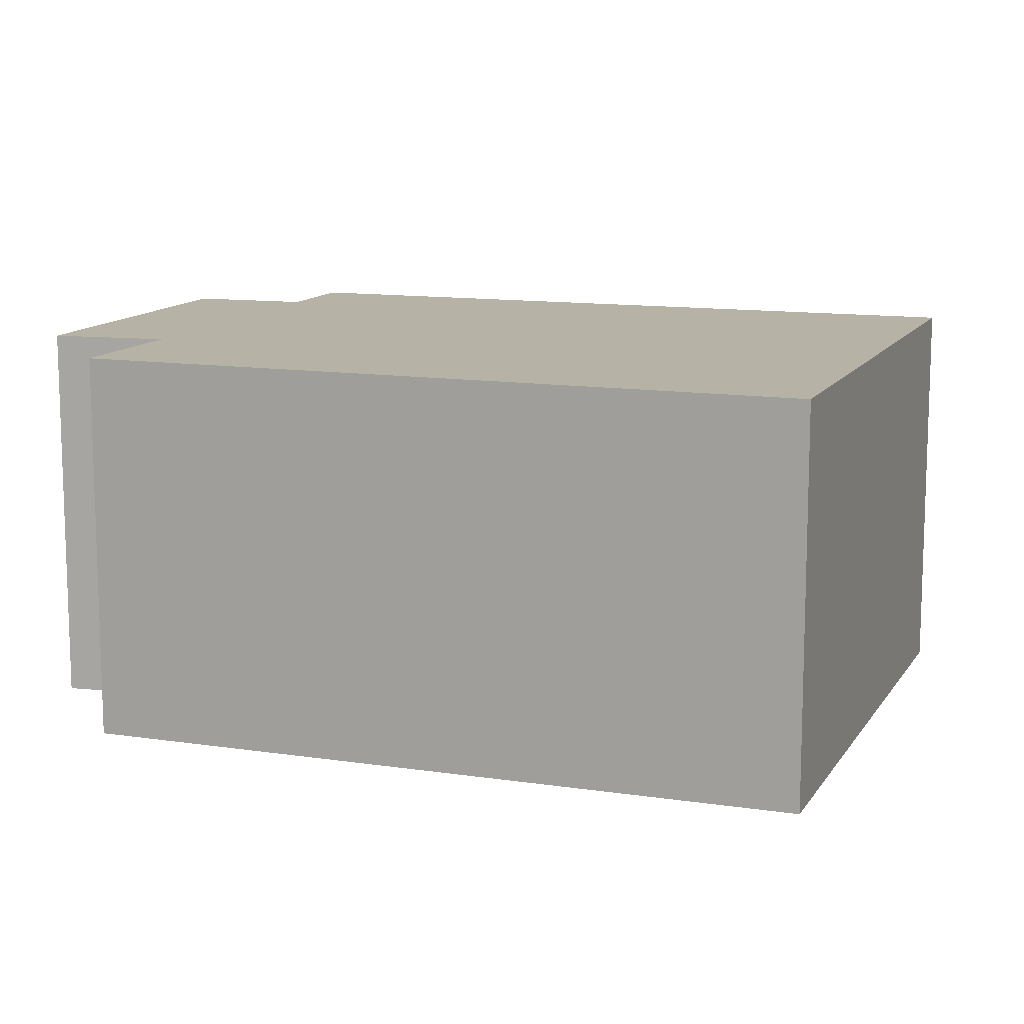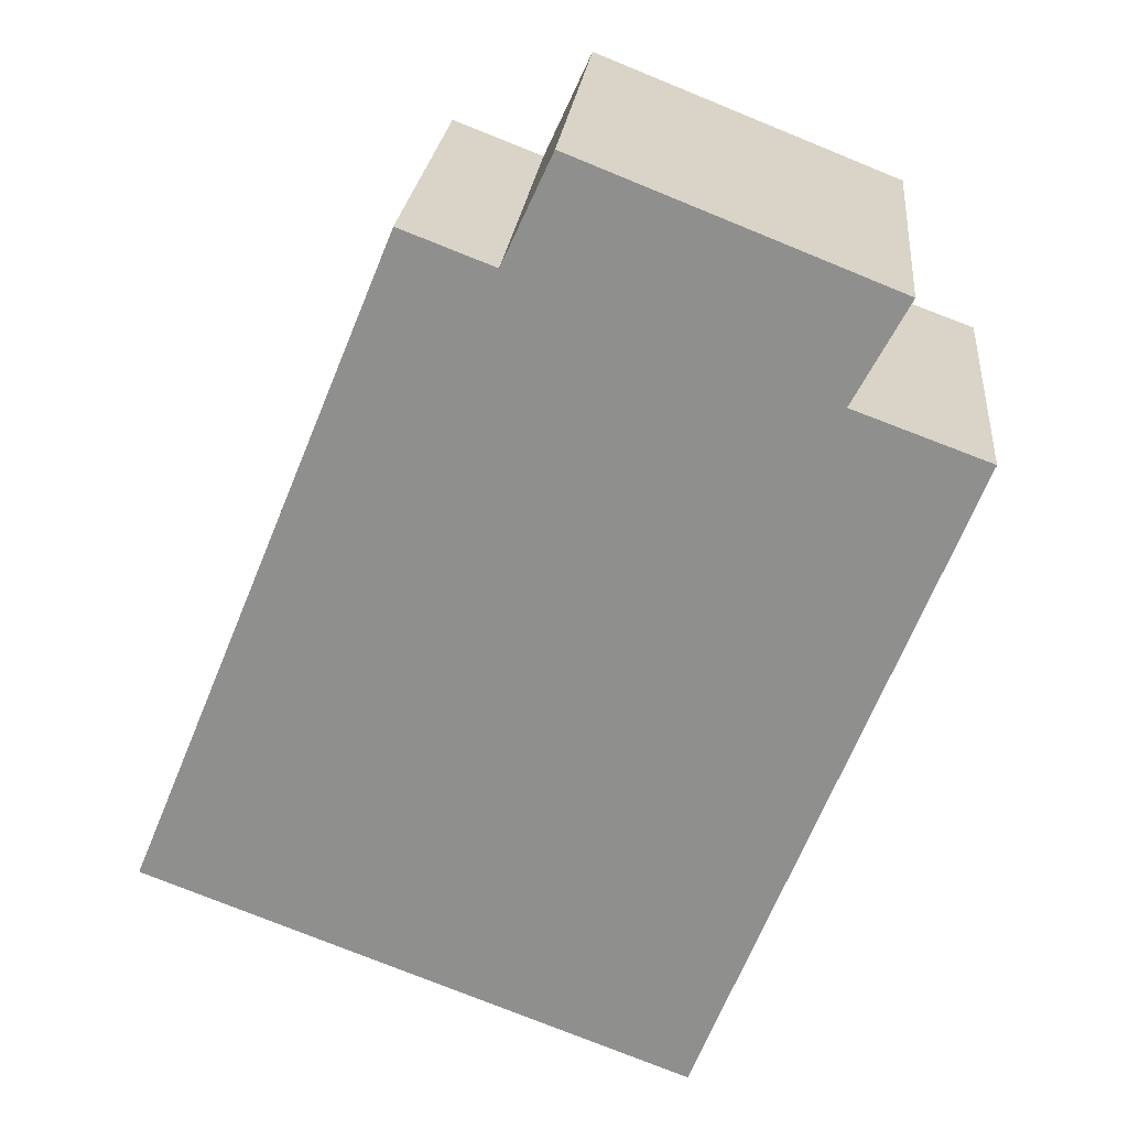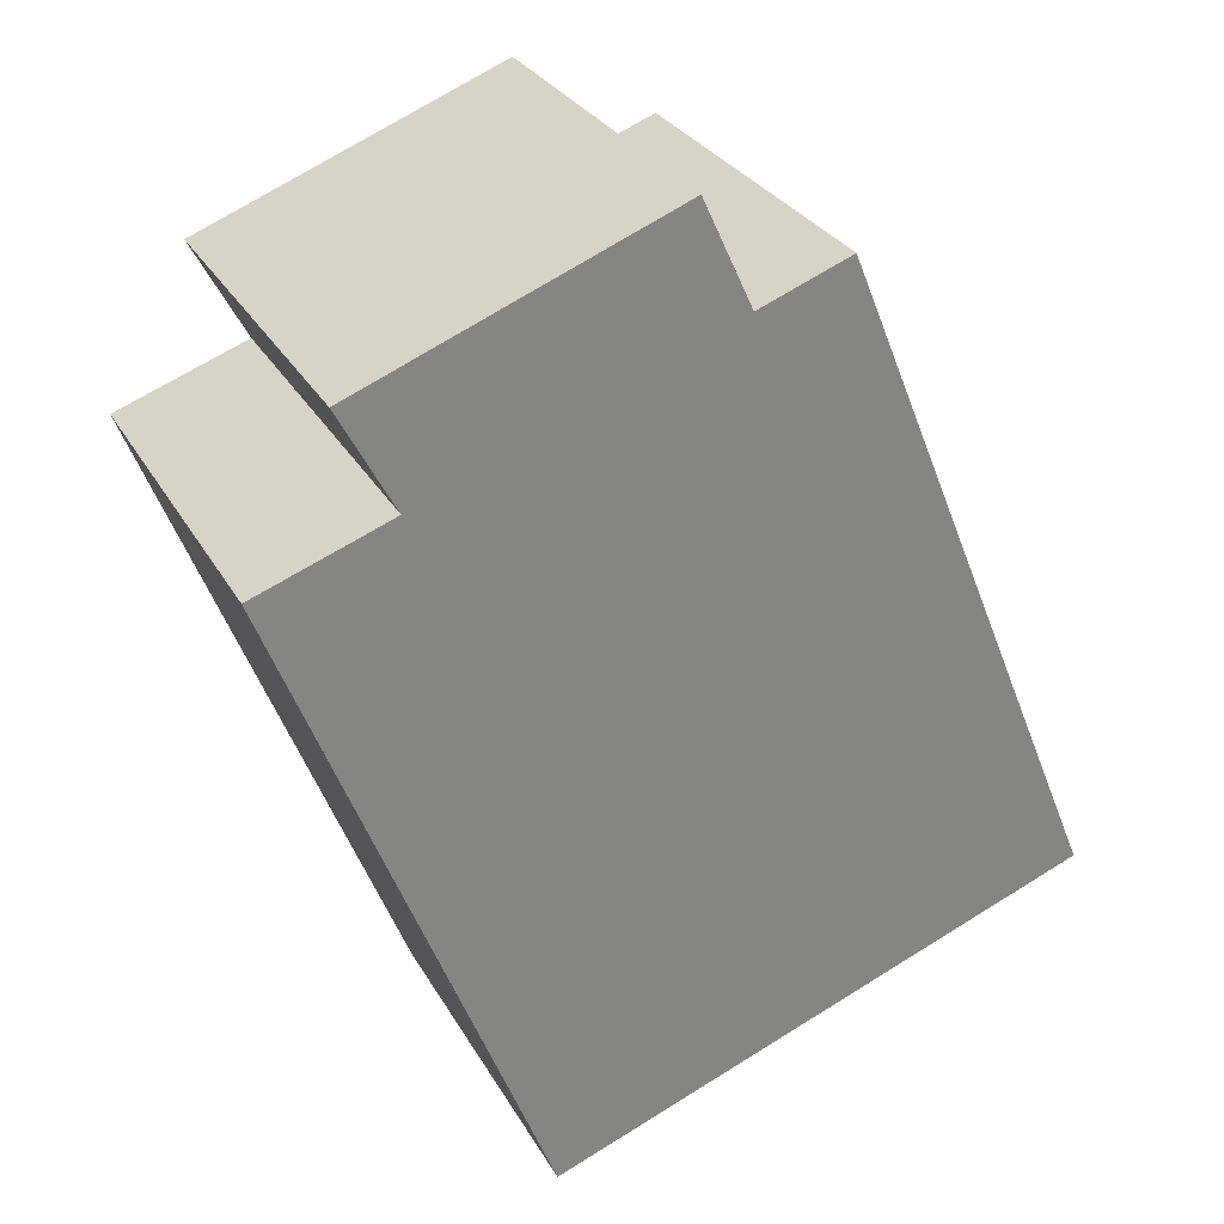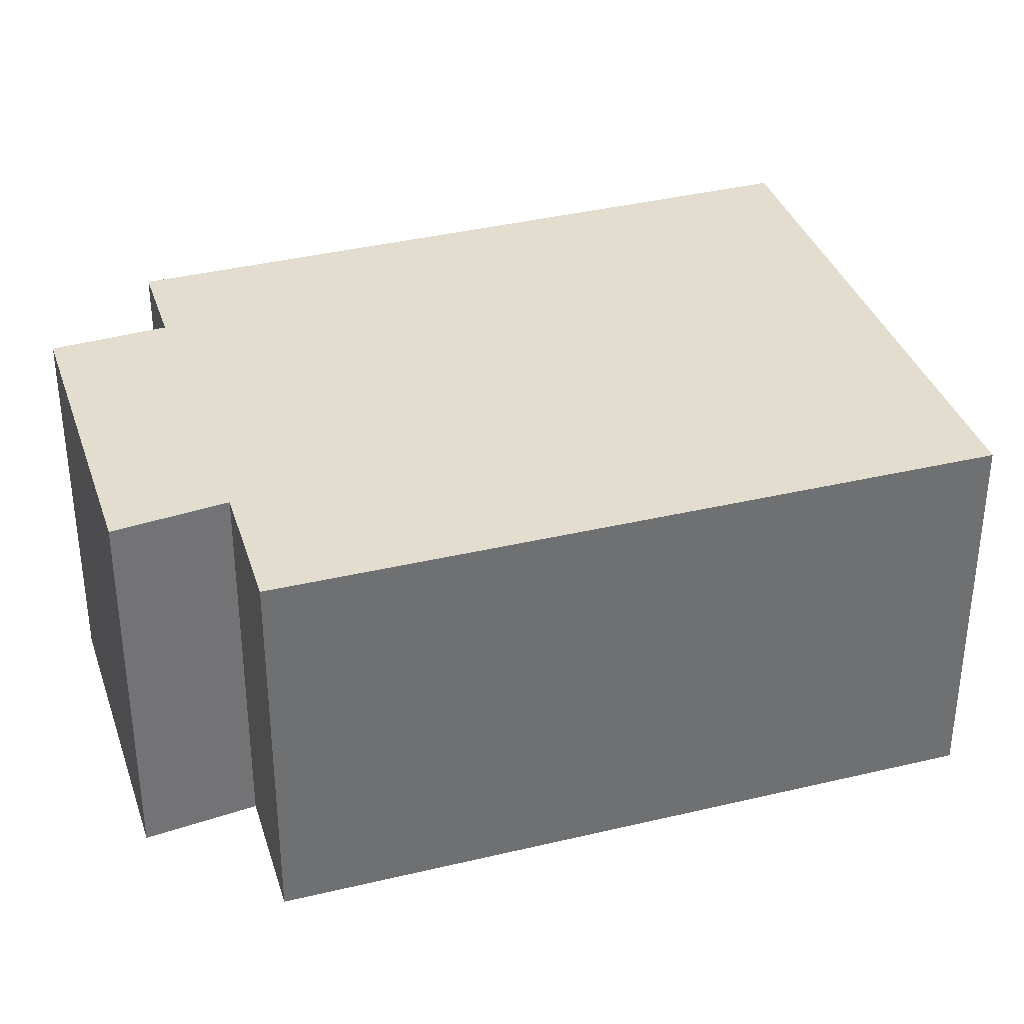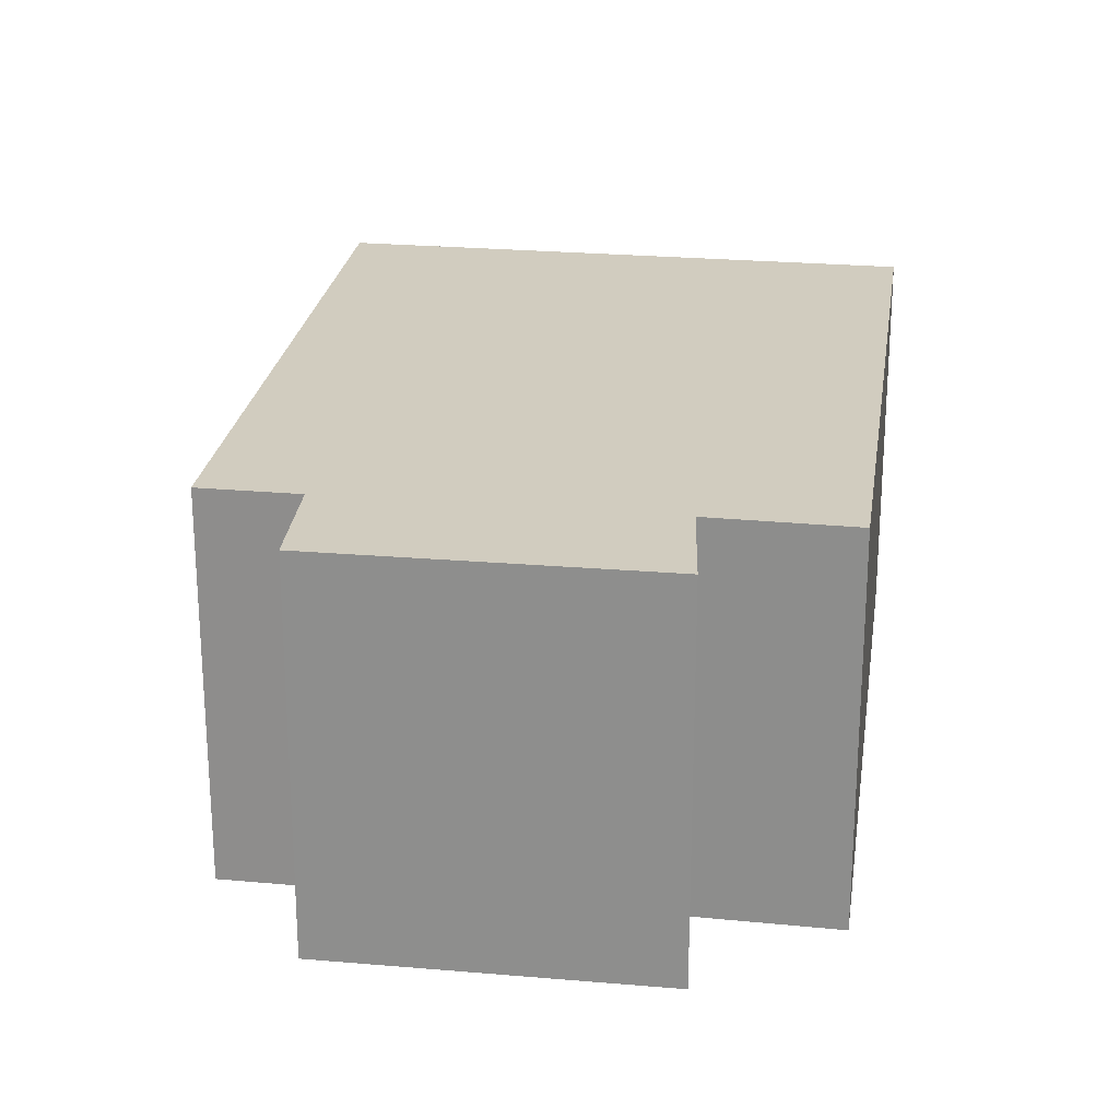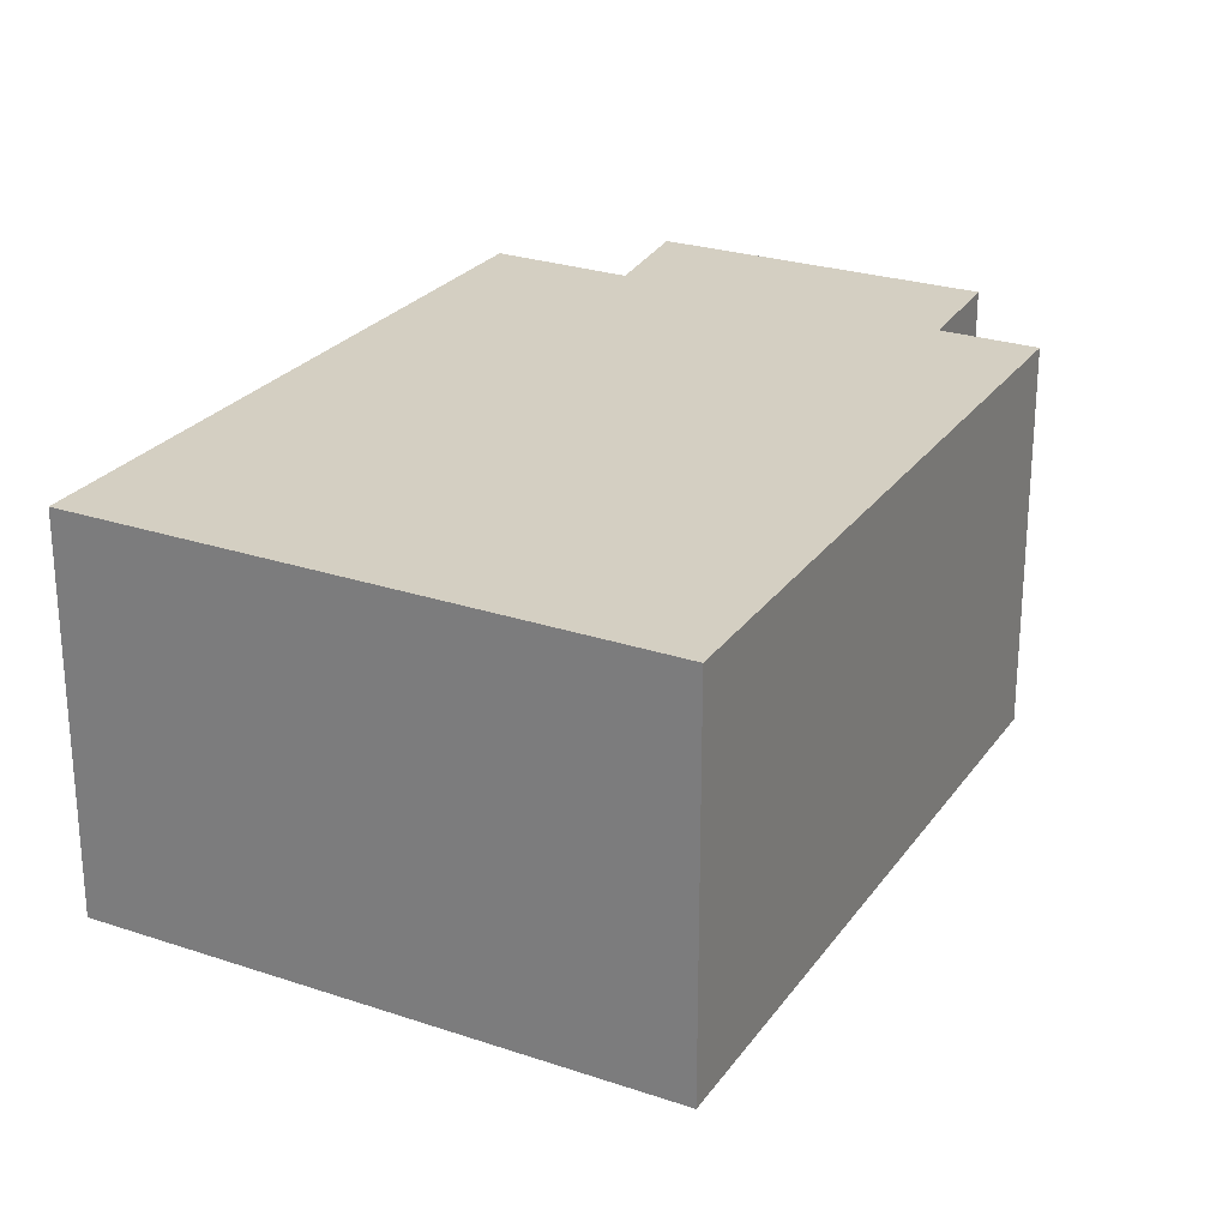
<metadata>
{"format":"obj","ext":"obj","renderer":"f3d","projection":"perspective","resolution":1024,"background":"white","views":[{"elev":12.2,"azim":131.1,"up":"+Y"},{"elev":23.9,"azim":5.4,"up":"+Z"},{"elev":29.1,"azim":155.6,"up":"+Z"},{"elev":35.6,"azim":93.8,"up":"+Y"},{"elev":23.8,"azim":29.6,"up":"+Y"},{"elev":25.7,"azim":-130.8,"up":"+Y"}]}
</metadata>
<code>
v  3.531 2.479 -1.344
v  4.348 2.479 3.306
v  5.217 2.479 2.987
v  0 2.479 1.518e-16
v  2.357 2.479 4.075
v  2.676 2.479 4.768
v  1.76 2.479 4.303
v  4.698 2.479 3.972
v  5.217 -1.829e-16 2.987
v  3.531 8.23e-17 -1.344
v  0 0 0
v  1.76 -2.635e-16 4.303
v  2.357 -2.495e-16 4.075
v  2.676 -2.92e-16 4.768
v  4.698 -2.432e-16 3.972
v  4.348 -2.024e-16 3.306
g defaultobject
f 1 2 3
f 2 1 4
f 2 4 5
f 2 5 6
f 5 4 7
f 6 8 2
f 9 1 3
f 1 9 10
f 10 4 1
f 4 10 11
f 11 7 4
f 7 11 12
f 12 5 7
f 5 12 13
f 14 8 6
f 8 14 15
f 16 3 2
f 3 16 9
f 13 6 5
f 6 13 14
f 15 2 8
f 2 15 16
f 10 12 11
f 12 10 16
f 16 10 9
f 12 16 13
f 13 16 14
f 15 14 16

</code>
